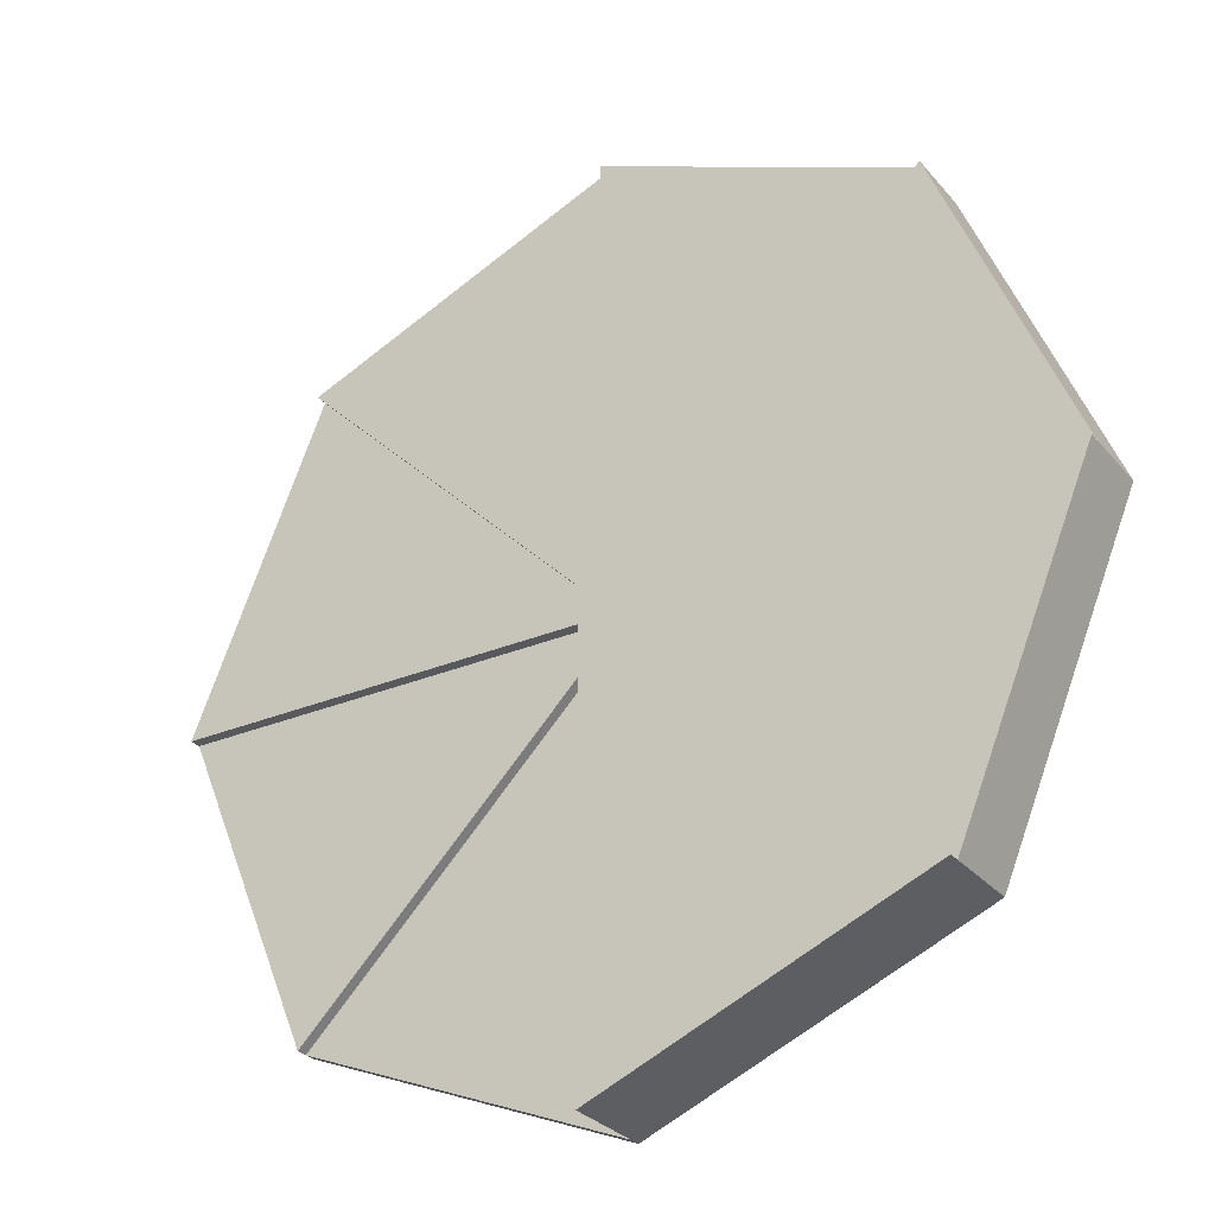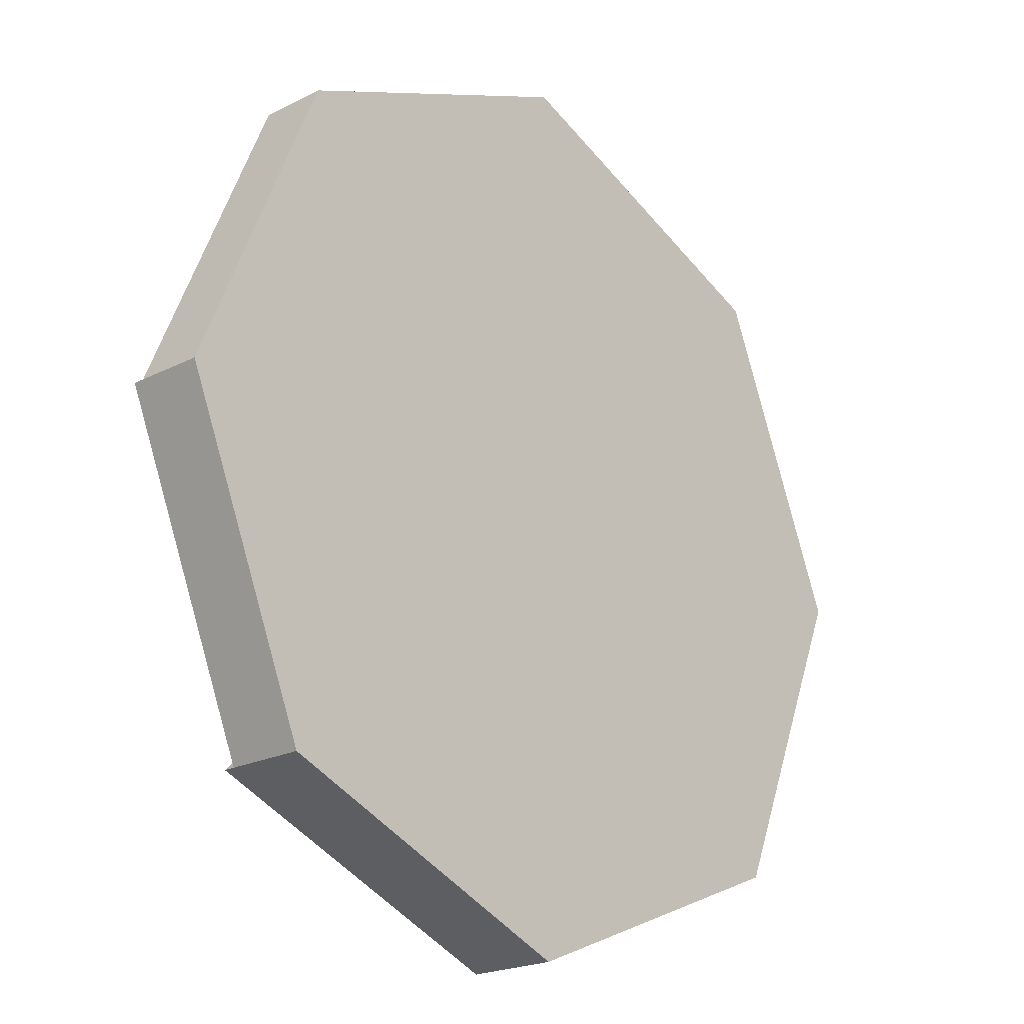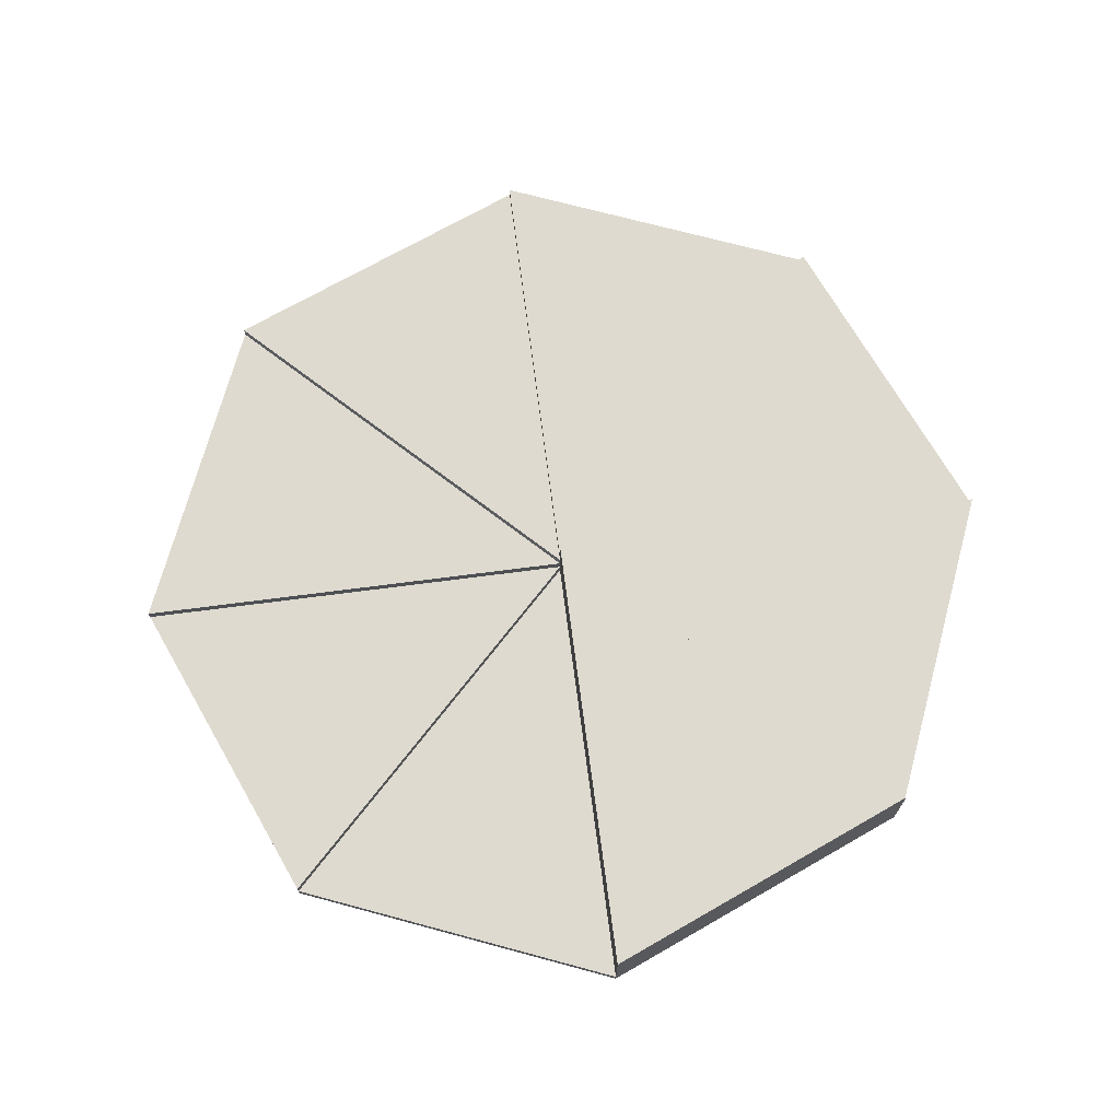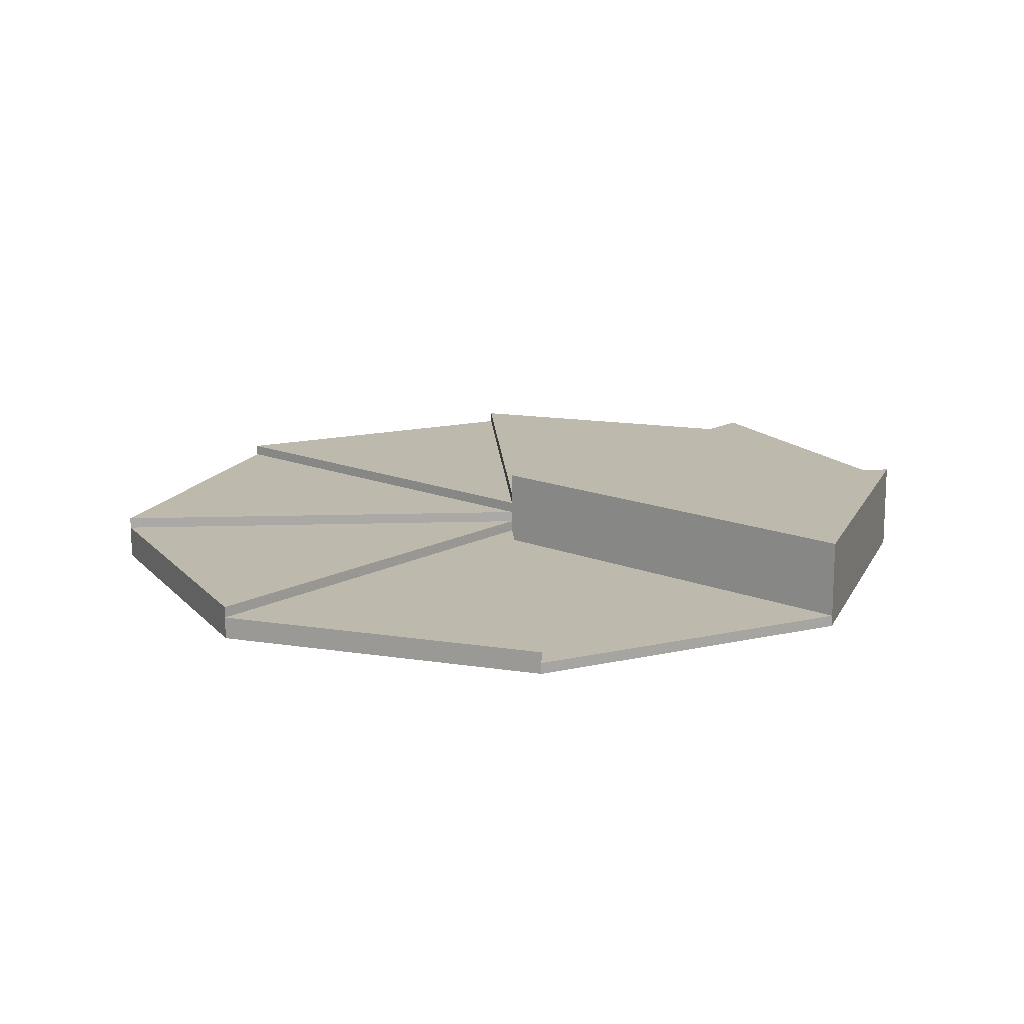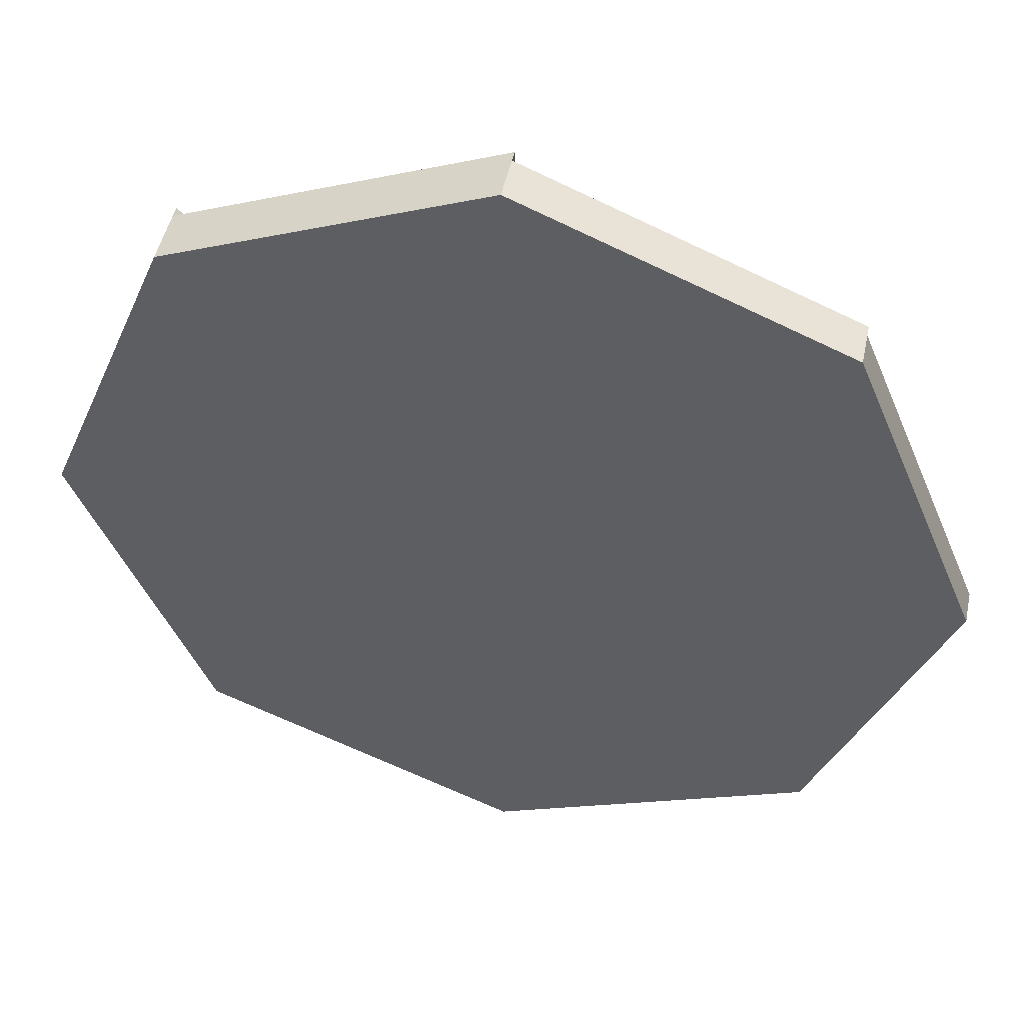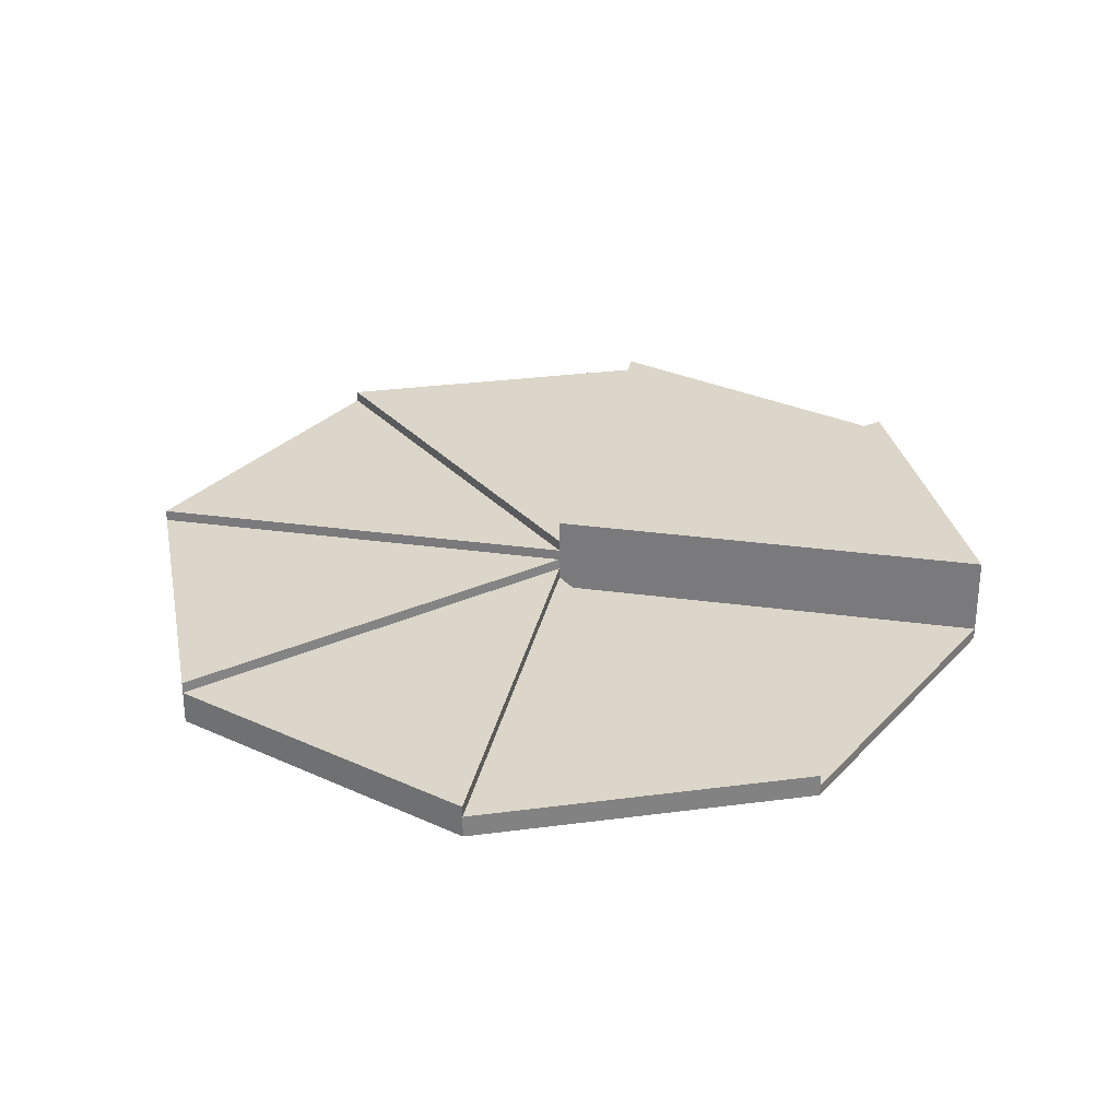
<metadata>
{"format":"obj","ext":"obj","renderer":"f3d","projection":"perspective","resolution":1024,"background":"white","views":[{"elev":-29.2,"azim":-148.0,"up":"+Z"},{"elev":-21.2,"azim":-47.7,"up":"+Z"},{"elev":70.7,"azim":172.6,"up":"+Y"},{"elev":15.0,"azim":131.3,"up":"+Y"},{"elev":48.4,"azim":12.1,"up":"+Z"},{"elev":29.7,"azim":101.5,"up":"+Y"}]}
</metadata>
<code>
o Cylinder
v 0 -0.0125 0
v 0 0.0125 0
v 0 -0.0125 -1
v 0 0.0125 -1
v 0.7071 -0.0125 -0.7071
v 0.7071 0.0125 -0.7071
v 1 -0.0125 0
v 1 0.0125 0
v 0.7071 -0.0125 0.7071
v 0.7071 0.0125 0.7071
v 0 -0.0125 1
v 0 0.0125 1
v -0.7071 -0.0125 0.7071
v -0.7071 0.0125 0.7071
v -1 -0.0125 0
v -1 0.0125 0
v -0.7071 -0.0125 -0.7071
v -0.7071 0.0125 -0.7071
v 0 0.0375 0
v 0.7071 0.0375 -0.7071
v 1 0.0375 0
v 0 0.0625 0
v 1 0.0625 0
v 0.7071 0.0625 0.7071
v 0 0.0875 0
v 0.7071 0.0875 0.7071
v 0 0.0875 1
v 0 0.1125 0
v 0 0.1125 1
v -0.7071 0.1125 0.7071
v 0 0.1375 0
v -0.7071 0.1375 0.7071
v -1 0.1375 0
v 0 0.1625 0
v -1 0.1625 0
v -0.7071 0.1625 -0.7071
v 0 0.1875 0
v 0 0.1875 -1
v -0.7071 0.1875 -0.7071
f 1 3 5
f 2 6 4
f 3 4 6 5
f 1 5 7
f 8 6 20 21
f 5 6 8 7
f 1 7 9
f 10 8 23 24
f 7 8 10 9
f 1 9 11
f 12 10 26 27
f 9 10 12 11
f 1 11 13
f 14 12 29 30
f 11 12 14 13
f 1 13 15
f 16 14 32 33
f 13 14 16 15
f 1 15 17
f 18 16 35 36
f 15 16 18 17
f 1 17 3
f 4 18 39 38
f 17 18 4 3
f 19 21 20
f 2 8 21 19
f 6 2 19 20
f 22 24 23
f 2 10 24 22
f 8 2 22 23
f 25 27 26
f 2 12 27 25
f 10 2 25 26
f 28 30 29
f 2 14 30 28
f 12 2 28 29
f 31 33 32
f 2 16 33 31
f 14 2 31 32
f 34 36 35
f 2 18 36 34
f 16 2 34 35
f 37 38 39
f 18 2 37 39
f 2 4 38 37

</code>
